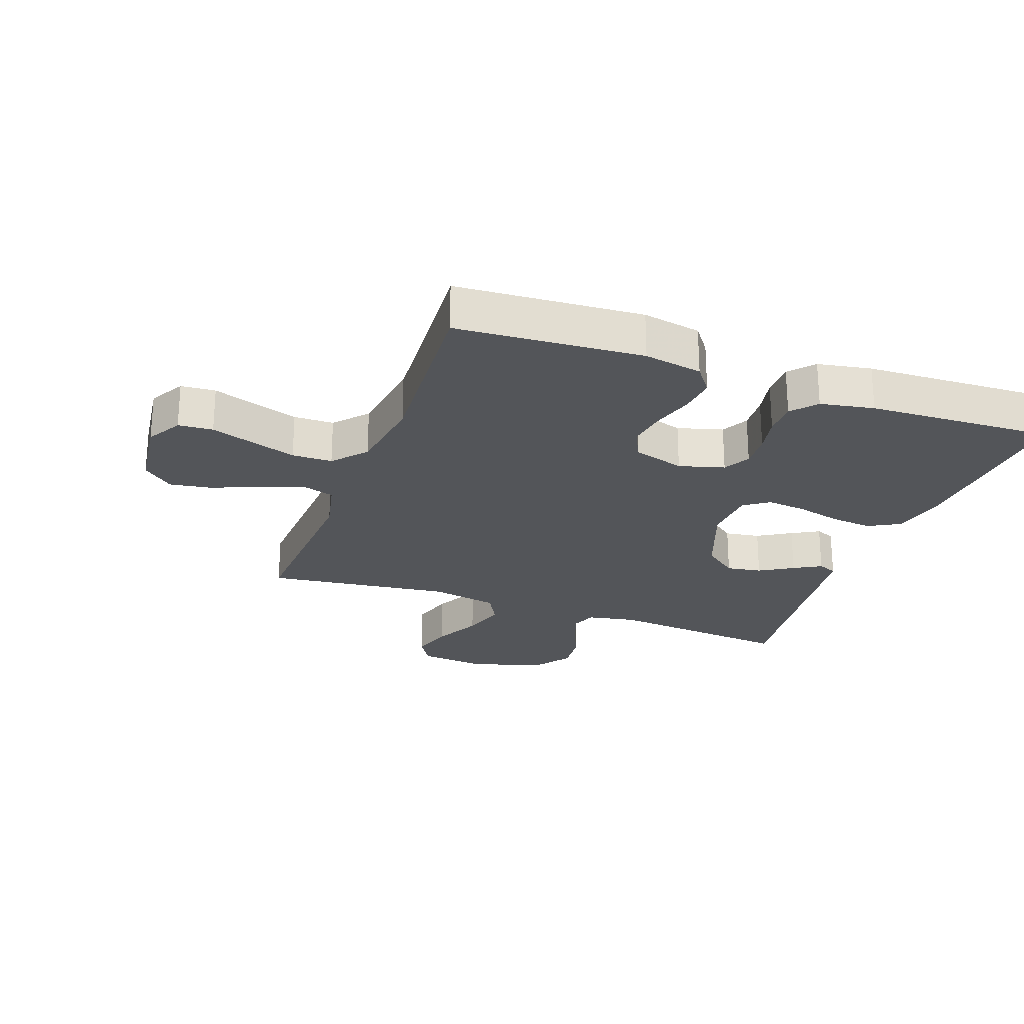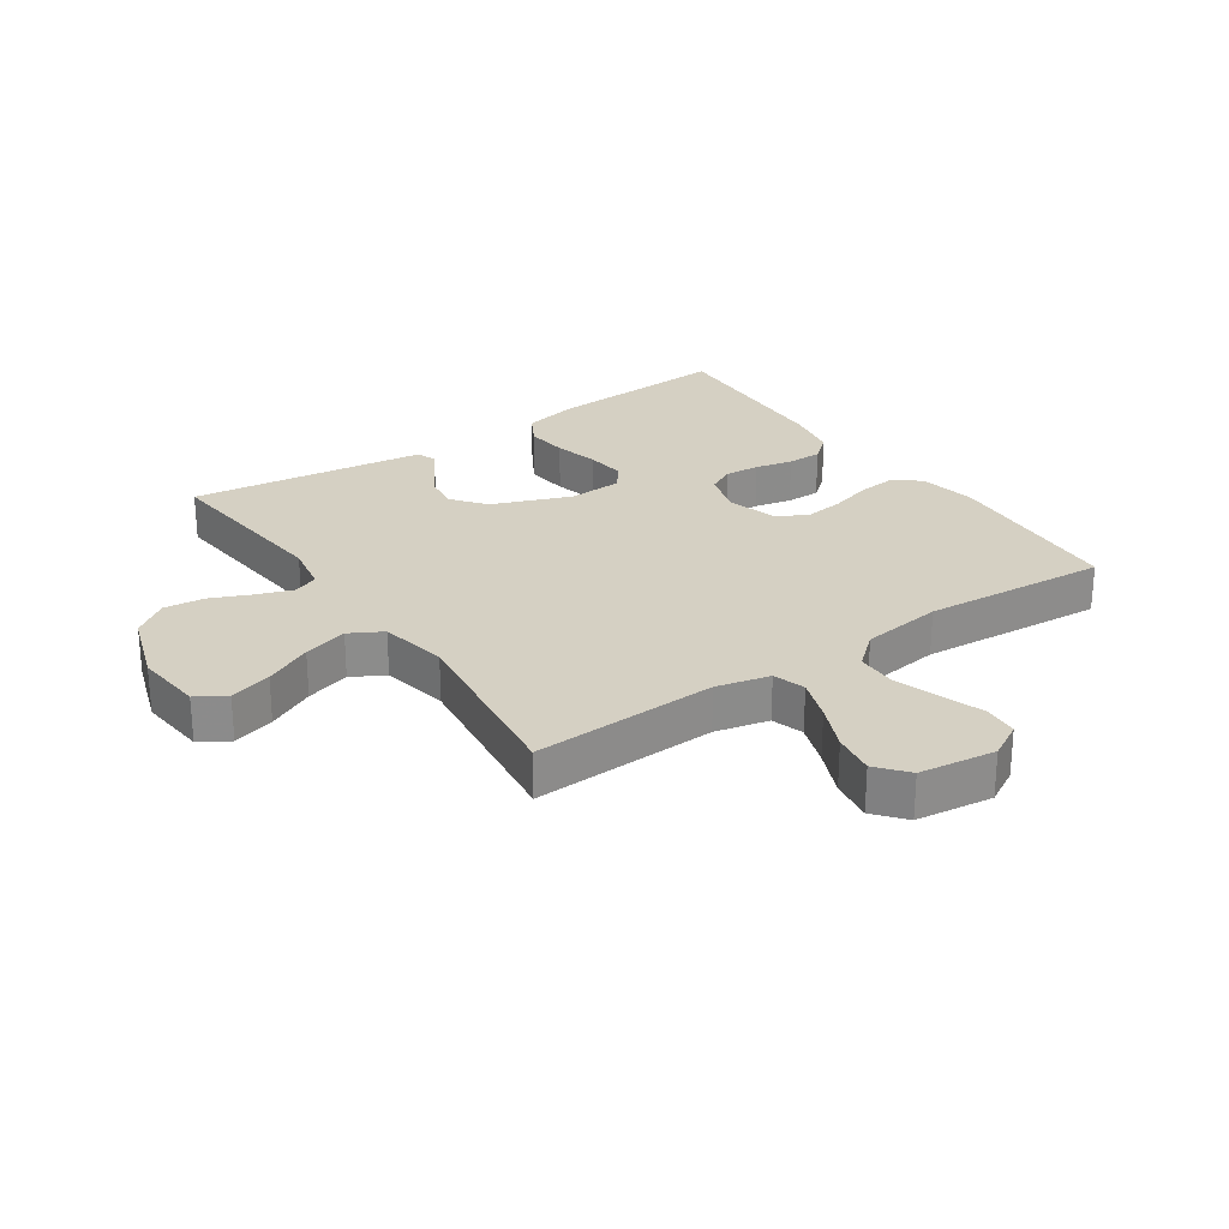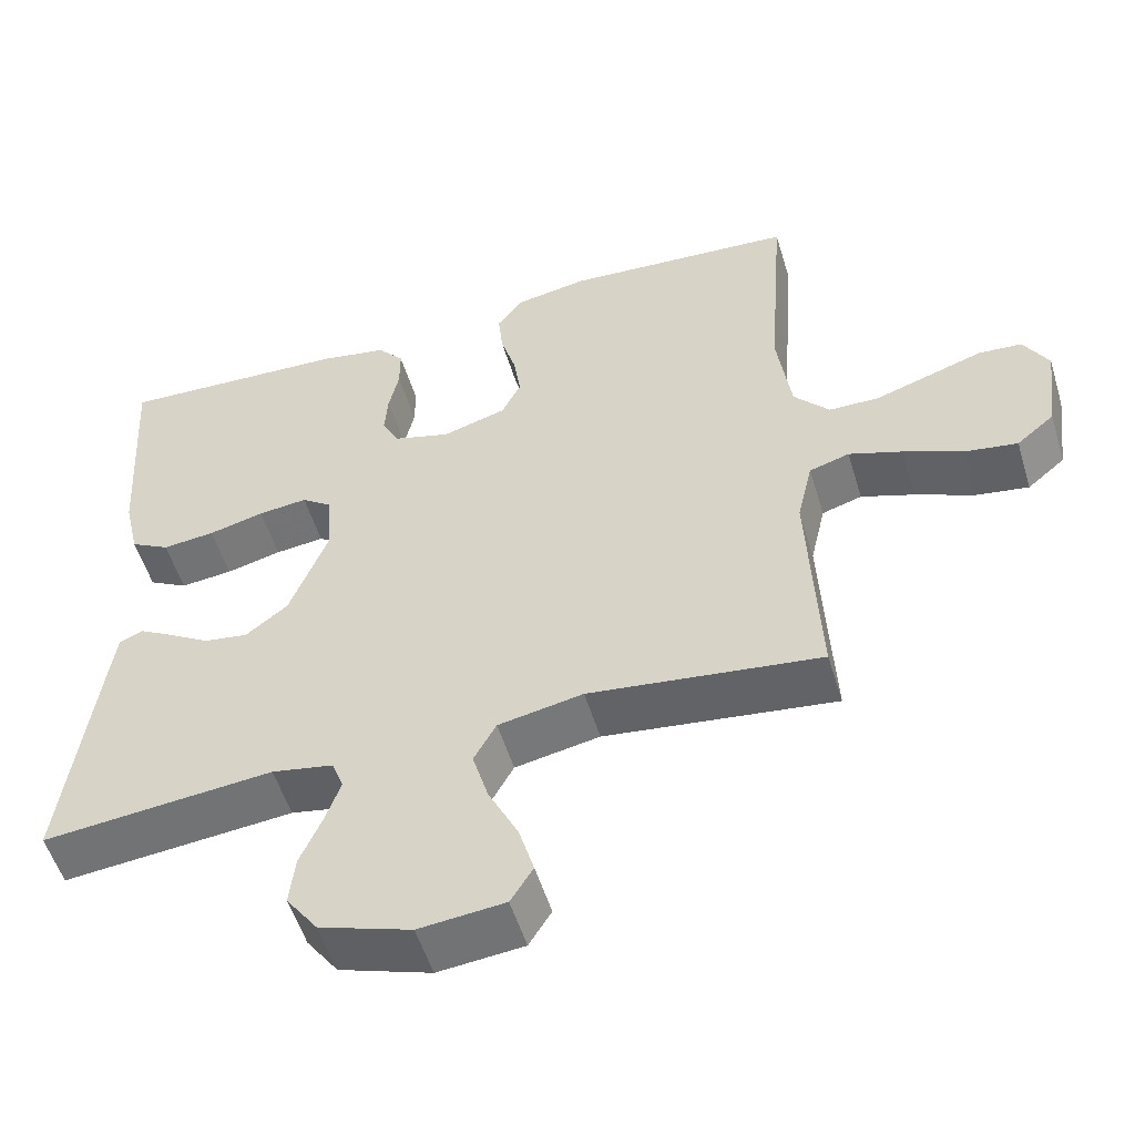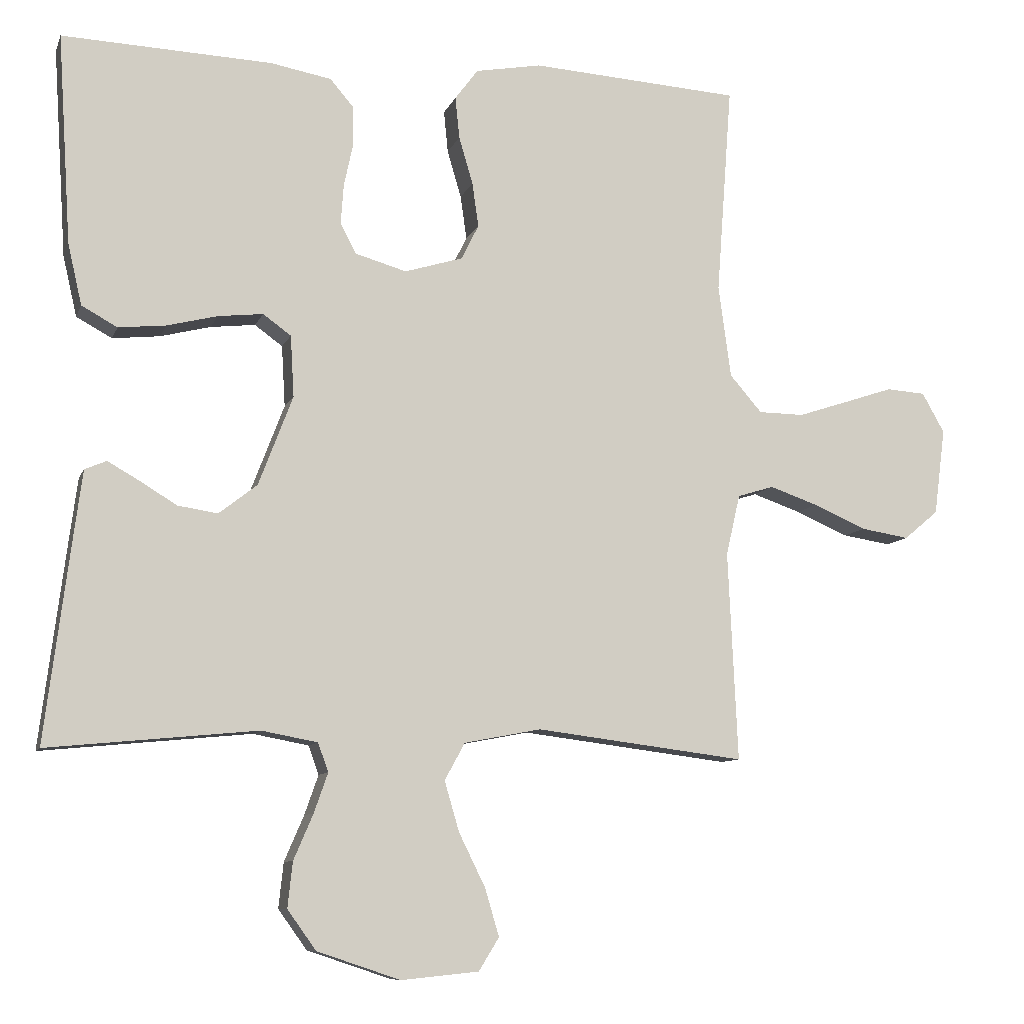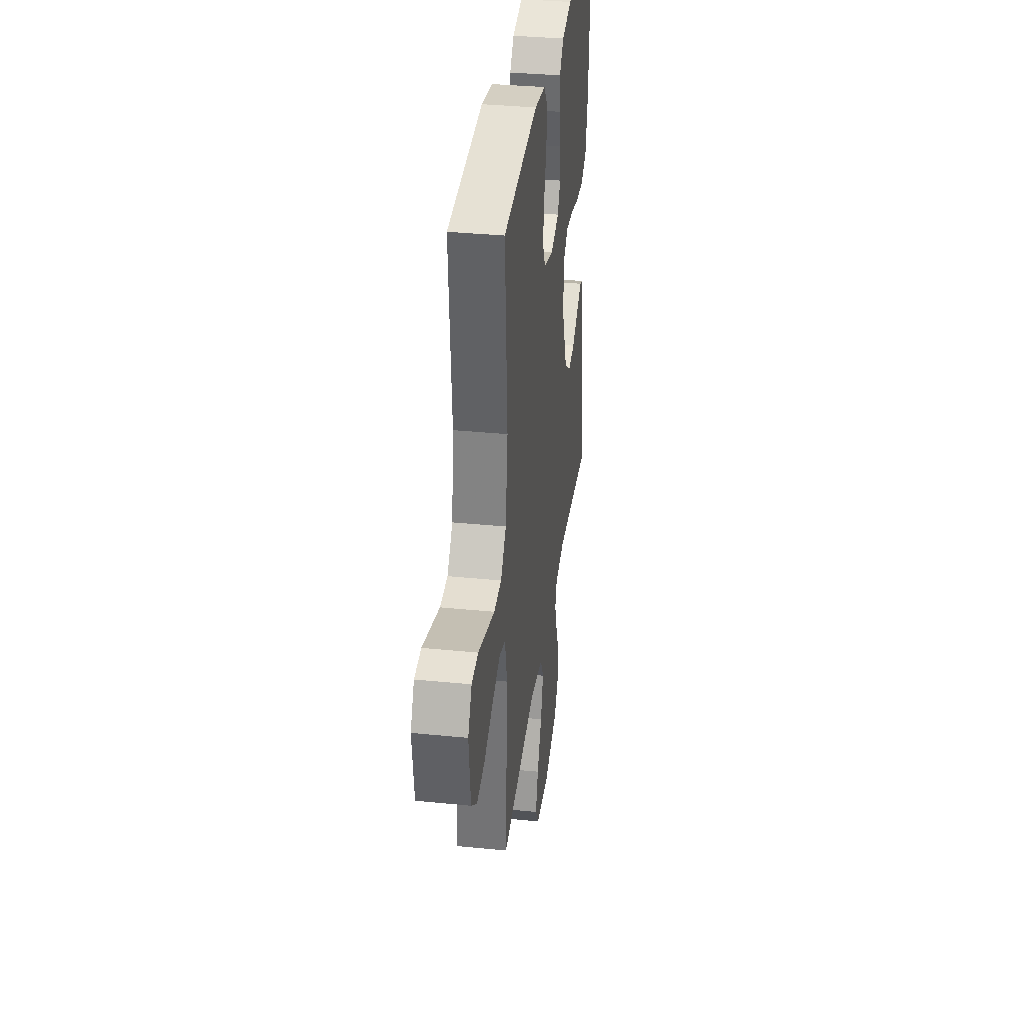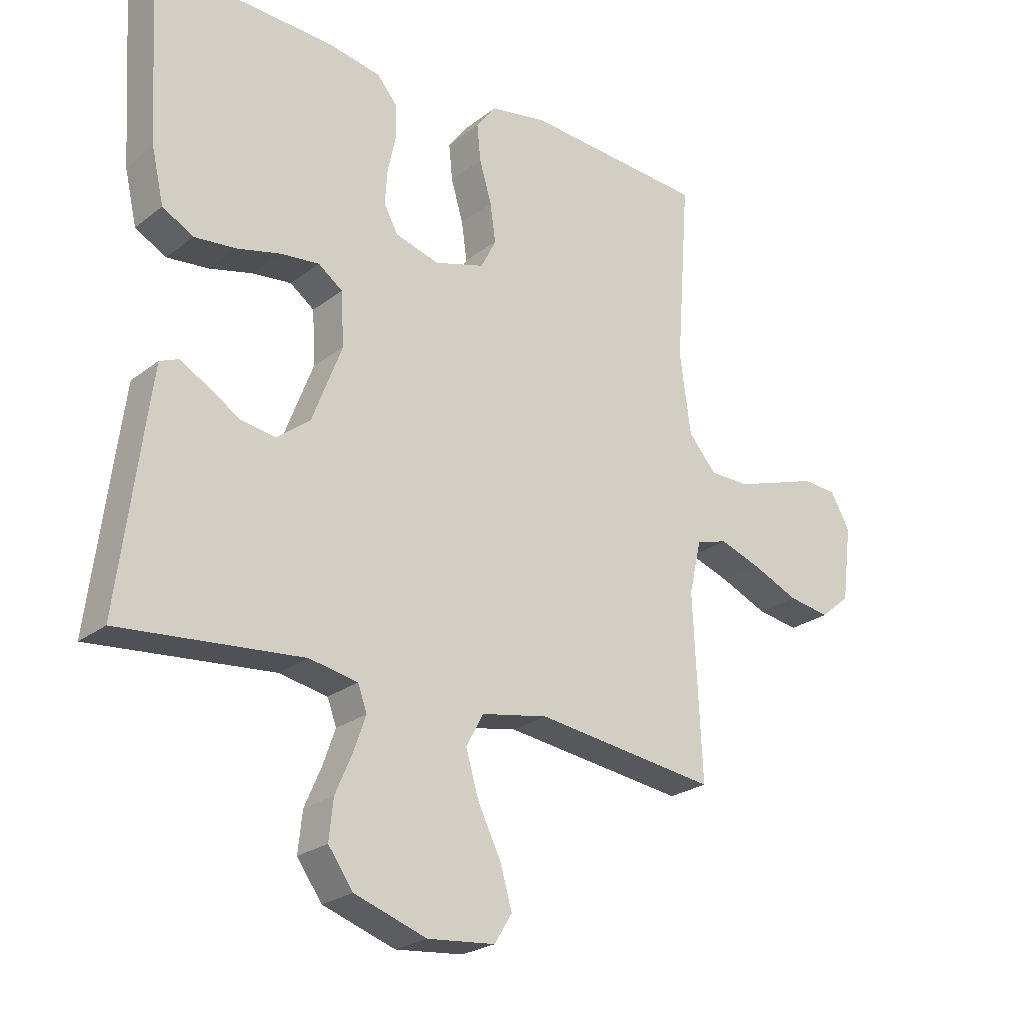
<metadata>
{"format":"obj","ext":"obj","renderer":"f3d","projection":"perspective","resolution":1024,"background":"white","views":[{"elev":-24.4,"azim":-20.1,"up":"+Y"},{"elev":26.3,"azim":-124.3,"up":"+Y"},{"elev":-53.8,"azim":-163.2,"up":"+Z"},{"elev":-8.9,"azim":164.6,"up":"+Z"},{"elev":35.7,"azim":-82.5,"up":"+Z"},{"elev":-24.3,"azim":141.2,"up":"+Z"}]}
</metadata>
<code>
v 0.5 0.07 -0.5
v 0.2 0.07 -0.471
v 0.12 0.07 -0.486
v 0.105 0.07 -0.527
v 0.125 0.07 -0.584
v 0.153 0.07 -0.649
v 0.16 0.07 -0.714
v 0.119 0.07 -0.771
v 0 0.07 -0.811
v -0.111 0.07 -0.8
v -0.14 0.07 -0.753
v -0.12 0.07 -0.685
v -0.082 0.07 -0.608
v -0.061 0.07 -0.536
v -0.09 0.07 -0.483
v -0.2 0.07 -0.462
v -0.5 0.07 -0.5
v -0.486 0.07 -0.2
v -0.506 0.07 -0.113
v -0.558 0.07 -0.097
v -0.627 0.07 -0.121
v -0.703 0.07 -0.154
v -0.772 0.07 -0.165
v -0.821 0.07 -0.124
v -0.837 0.07 0
v -0.805 0.07 0.057
v -0.749 0.07 0.061
v -0.68 0.07 0.038
v -0.607 0.07 0.014
v -0.542 0.07 0.015
v -0.496 0.07 0.068
v -0.478 0.07 0.2
v -0.5 0.07 0.5
v -0.2 0.07 0.52
v -0.106 0.07 0.503
v -0.073 0.07 0.459
v -0.079 0.07 0.399
v -0.099 0.07 0.331
v -0.108 0.07 0.268
v -0.083 0.07 0.218
v 0 0.07 0.193
v 0.073 0.07 0.214
v 0.096 0.07 0.257
v 0.092 0.07 0.314
v 0.079 0.07 0.375
v 0.079 0.07 0.431
v 0.113 0.07 0.471
v 0.2 0.07 0.487
v 0.5 0.07 0.5
v 0.481 0.07 0.2
v 0.461 0.07 0.113
v 0.41 0.07 0.085
v 0.342 0.07 0.092
v 0.27 0.07 0.11
v 0.206 0.07 0.117
v 0.166 0.07 0.088
v 0.161 0.07 0
v 0.21 0.07 -0.128
v 0.265 0.07 -0.171
v 0.322 0.07 -0.162
v 0.376 0.07 -0.129
v 0.42 0.07 -0.104
v 0.451 0.07 -0.117
v 0.462 0.07 -0.2
v 0.5 0 -0.5
v 0.2 0 -0.471
v 0.12 0 -0.486
v 0.105 0 -0.527
v 0.125 0 -0.584
v 0.153 0 -0.649
v 0.16 0 -0.714
v 0.119 0 -0.771
v 0 0 -0.811
v -0.111 0 -0.8
v -0.14 0 -0.753
v -0.12 0 -0.685
v -0.082 0 -0.608
v -0.061 0 -0.536
v -0.09 0 -0.483
v -0.2 0 -0.462
v -0.5 0 -0.5
v -0.486 0 -0.2
v -0.506 0 -0.113
v -0.558 0 -0.097
v -0.627 0 -0.121
v -0.703 0 -0.154
v -0.772 0 -0.165
v -0.821 0 -0.124
v -0.837 0 0
v -0.805 0 0.057
v -0.749 0 0.061
v -0.68 0 0.038
v -0.607 0 0.014
v -0.542 0 0.015
v -0.496 0 0.068
v -0.478 0 0.2
v -0.5 0 0.5
v -0.2 0 0.52
v -0.106 0 0.503
v -0.073 0 0.459
v -0.079 0 0.399
v -0.099 0 0.331
v -0.108 0 0.268
v -0.083 0 0.218
v 0 0 0.193
v 0.073 0 0.214
v 0.096 0 0.257
v 0.092 0 0.314
v 0.079 0 0.375
v 0.079 0 0.431
v 0.113 0 0.471
v 0.2 0 0.487
v 0.5 0 0.5
v 0.481 0 0.2
v 0.461 0 0.113
v 0.41 0 0.085
v 0.342 0 0.092
v 0.27 0 0.11
v 0.206 0 0.117
v 0.166 0 0.088
v 0.161 0 0
v 0.21 0 -0.128
v 0.265 0 -0.171
v 0.322 0 -0.162
v 0.376 0 -0.129
v 0.42 0 -0.104
v 0.451 0 -0.117
v 0.462 0 -0.2
f 64 1 2
f 63 64 2
f 62 63 2
f 61 62 2
f 60 61 2
f 59 60 2 3
f 58 59 3
f 57 58 3 4
f 56 57 4
f 52 53 54
f 51 52 54
f 50 51 54
f 49 50 54
f 48 49 54
f 47 48 54
f 46 47 54
f 45 46 54
f 44 45 54
f 43 44 54 55
f 42 43 55 56
f 36 37 38
f 35 36 38
f 34 35 38
f 33 34 38
f 32 33 38
f 31 32 38 39
f 30 31 39 40
f 26 27 28
f 25 26 28
f 24 25 28
f 23 24 28
f 22 23 28
f 21 22 28
f 20 21 28 29
f 19 20 29 30
f 16 17 18
f 15 16 18 19
f 11 12 13
f 10 11 13
f 9 10 13
f 8 9 13
f 7 8 13
f 6 7 13
f 5 6 13
f 4 5 13 14
f 4 14 15
f 56 4 15
f 42 56 15
f 41 42 15
f 30 40 41
f 19 30 41
f 15 19 41
f 66 65 128
f 66 128 127
f 66 127 126
f 66 126 125
f 66 125 124
f 67 66 124 123
f 67 123 122
f 68 67 122 121
f 68 121 120
f 118 117 116
f 118 116 115
f 118 115 114
f 118 114 113
f 118 113 112
f 118 112 111
f 118 111 110
f 118 110 109
f 118 109 108
f 119 118 108 107
f 120 119 107 106
f 102 101 100
f 102 100 99
f 102 99 98
f 102 98 97
f 102 97 96
f 103 102 96 95
f 104 103 95 94
f 92 91 90
f 92 90 89
f 92 89 88
f 92 88 87
f 92 87 86
f 92 86 85
f 93 92 85 84
f 94 93 84 83
f 82 81 80
f 83 82 80 79
f 77 76 75
f 77 75 74
f 77 74 73
f 77 73 72
f 77 72 71
f 77 71 70
f 77 70 69
f 78 77 69 68
f 79 78 68
f 79 68 120
f 79 120 106
f 79 106 105
f 105 104 94
f 105 94 83
f 105 83 79
f 1 65 66 2
f 2 66 67 3
f 3 67 68 4
f 4 68 69 5
f 5 69 70 6
f 6 70 71 7
f 7 71 72 8
f 8 72 73 9
f 9 73 74 10
f 10 74 75 11
f 11 75 76 12
f 12 76 77 13
f 13 77 78 14
f 14 78 79 15
f 15 79 80 16
f 16 80 81 17
f 17 81 82 18
f 18 82 83 19
f 19 83 84 20
f 20 84 85 21
f 21 85 86 22
f 22 86 87 23
f 23 87 88 24
f 24 88 89 25
f 25 89 90 26
f 26 90 91 27
f 27 91 92 28
f 28 92 93 29
f 29 93 94 30
f 30 94 95 31
f 31 95 96 32
f 32 96 97 33
f 33 97 98 34
f 34 98 99 35
f 35 99 100 36
f 36 100 101 37
f 37 101 102 38
f 38 102 103 39
f 39 103 104 40
f 40 104 105 41
f 41 105 106 42
f 42 106 107 43
f 43 107 108 44
f 44 108 109 45
f 45 109 110 46
f 46 110 111 47
f 47 111 112 48
f 48 112 113 49
f 49 113 114 50
f 50 114 115 51
f 51 115 116 52
f 52 116 117 53
f 53 117 118 54
f 54 118 119 55
f 55 119 120 56
f 56 120 121 57
f 57 121 122 58
f 58 122 123 59
f 59 123 124 60
f 60 124 125 61
f 61 125 126 62
f 62 126 127 63
f 63 127 128 64
f 64 128 65 1

</code>
